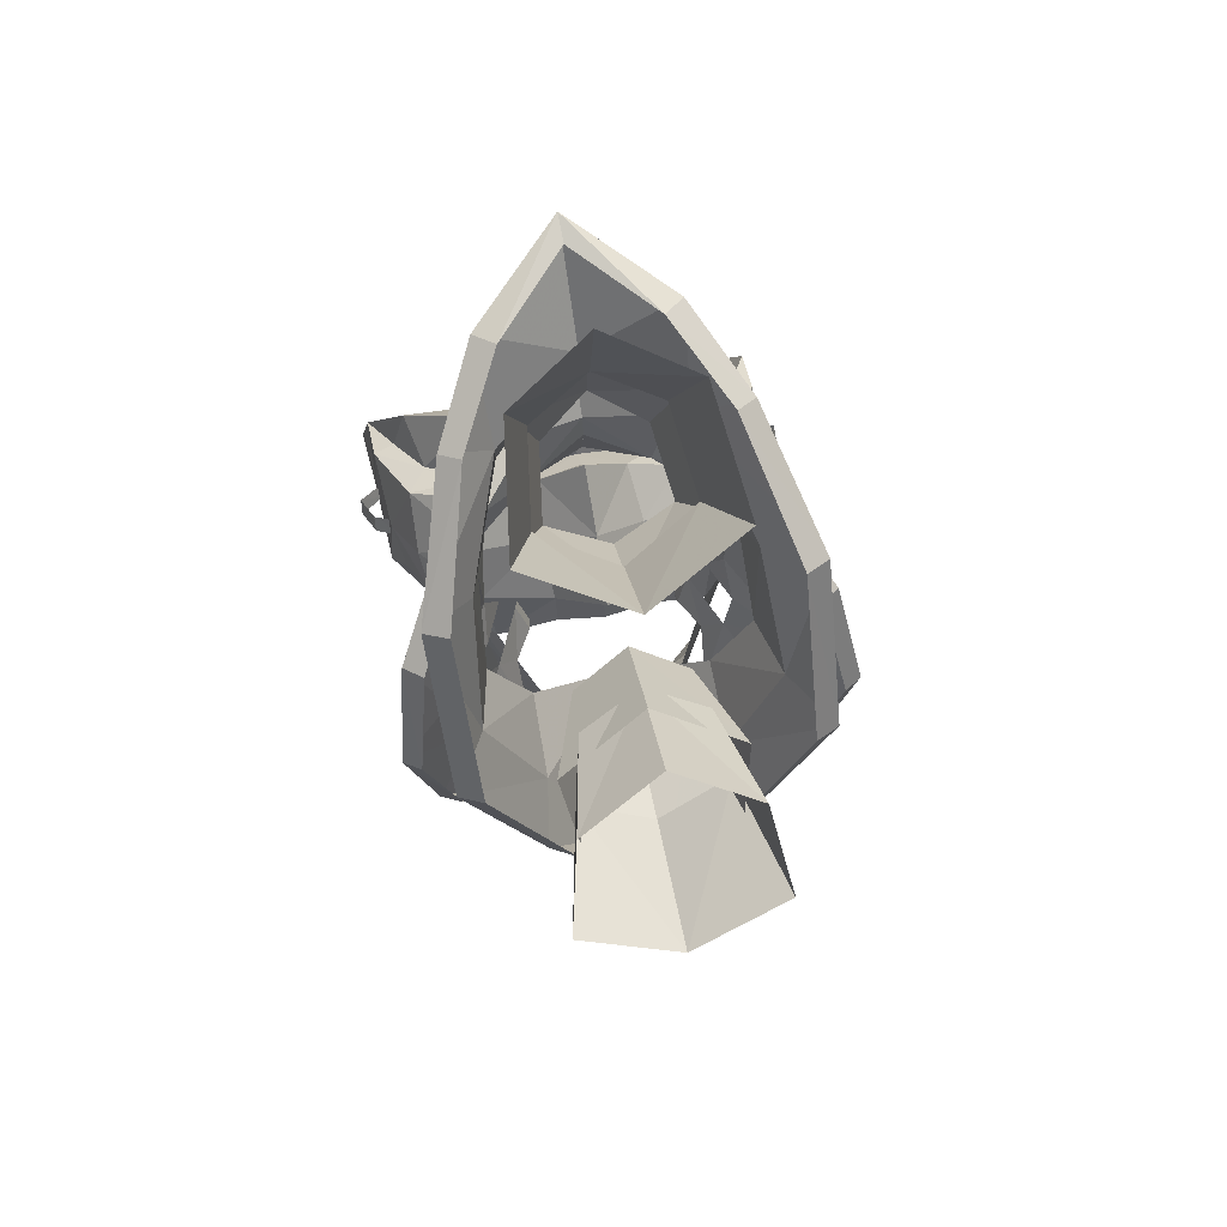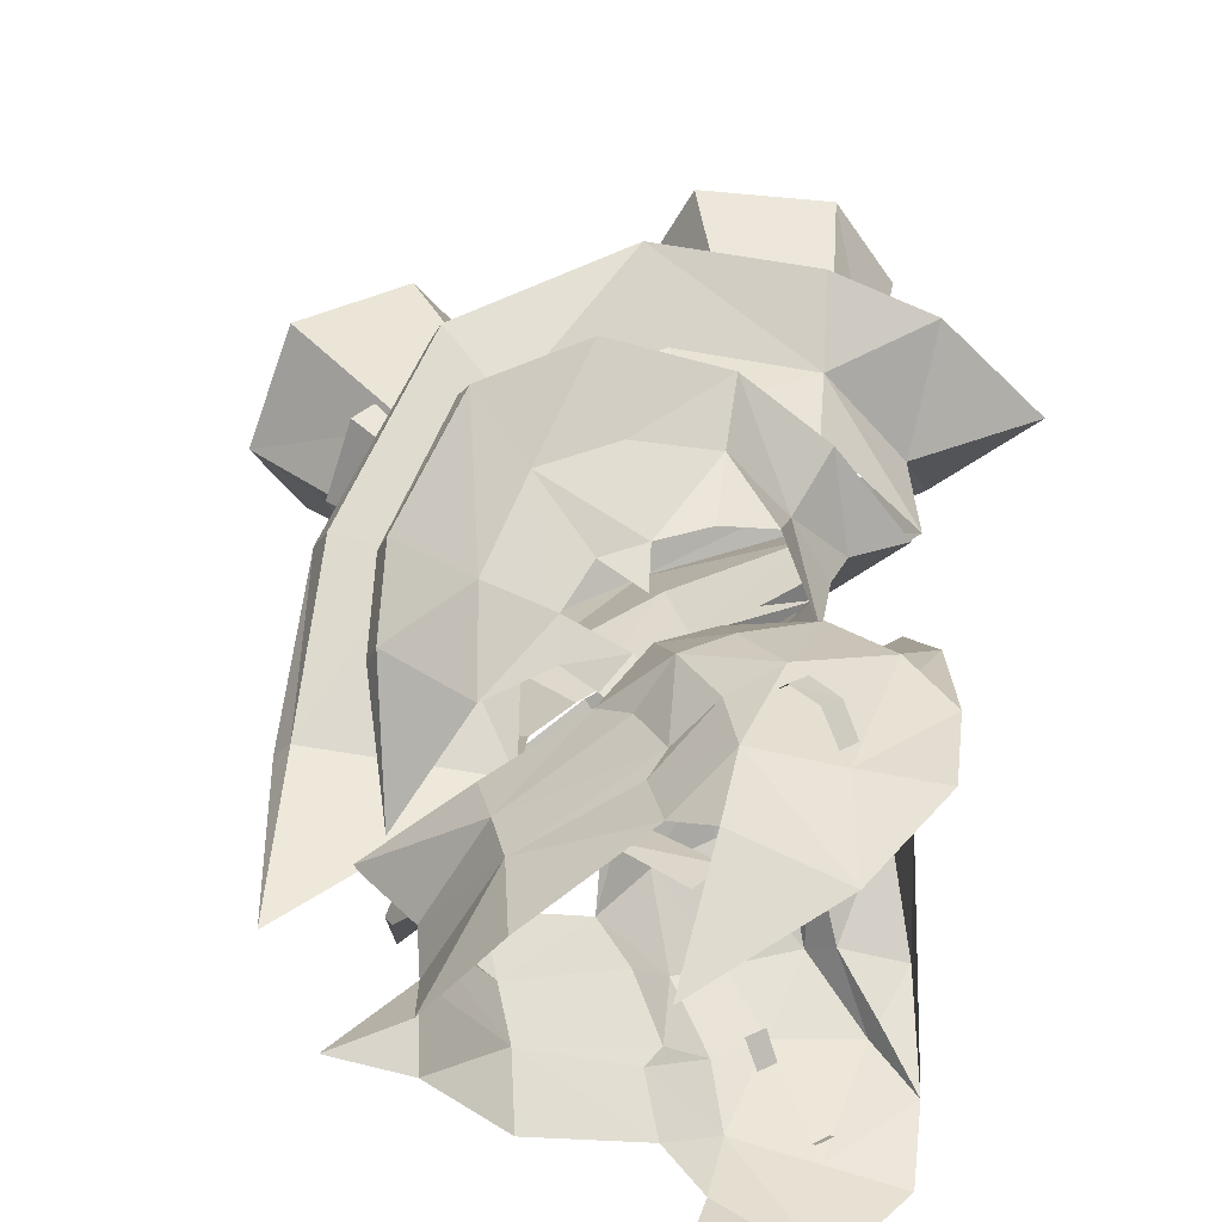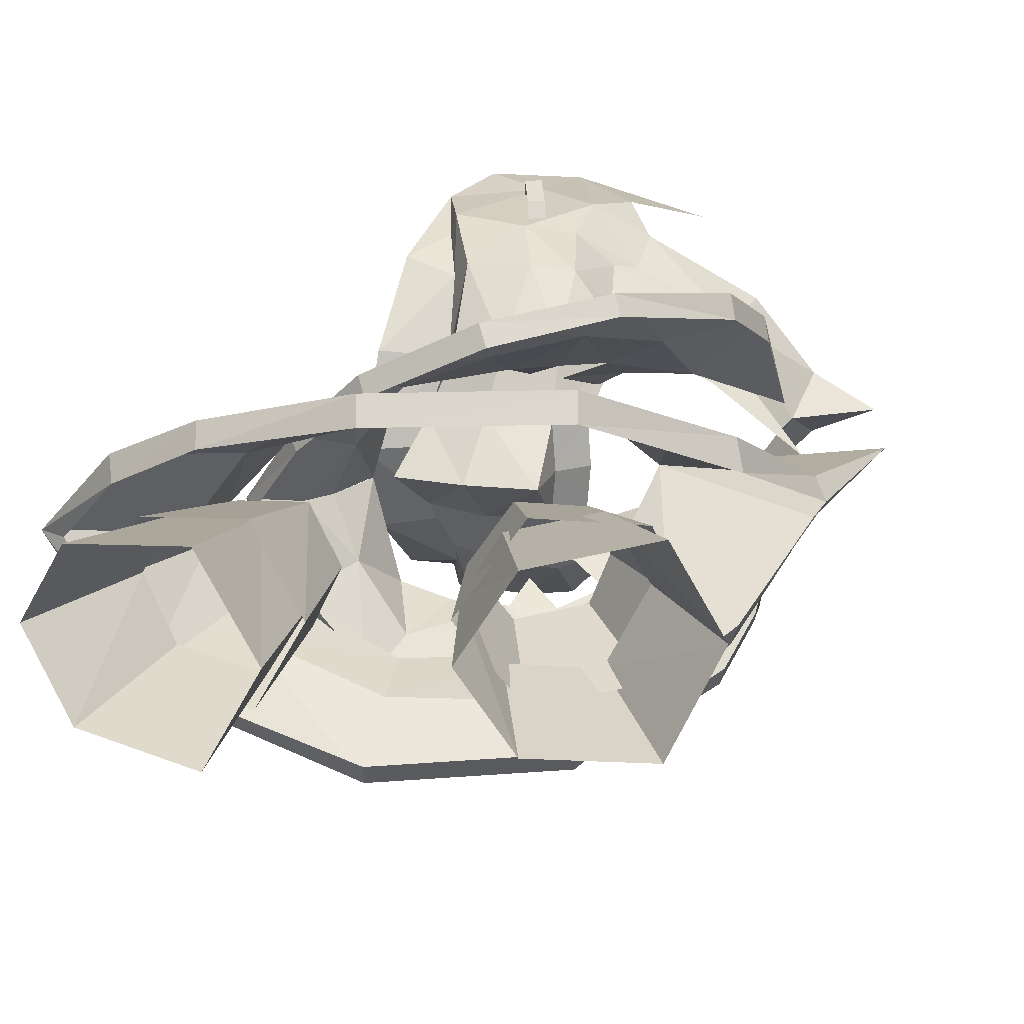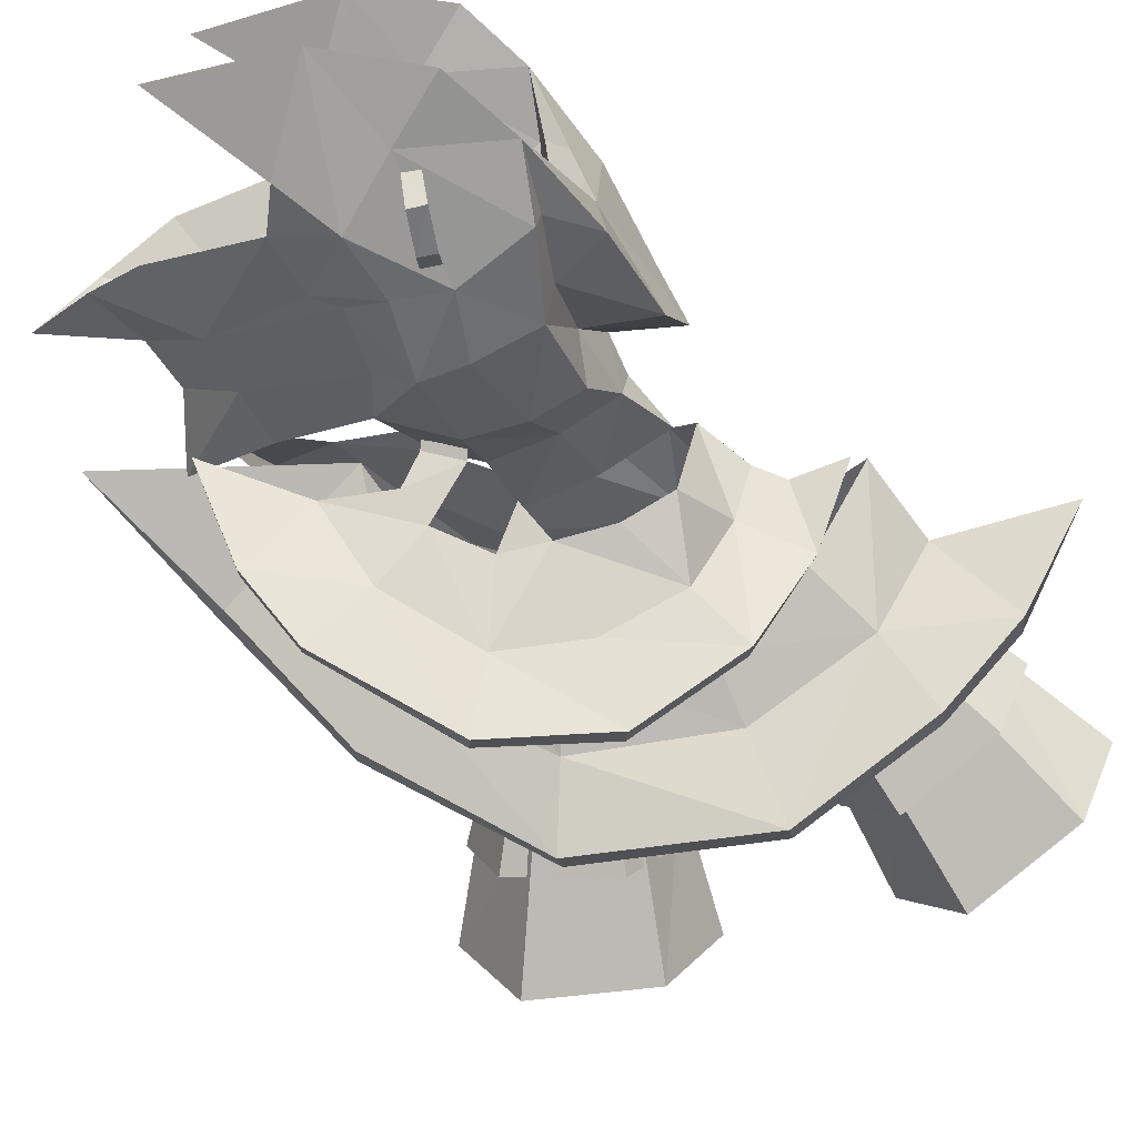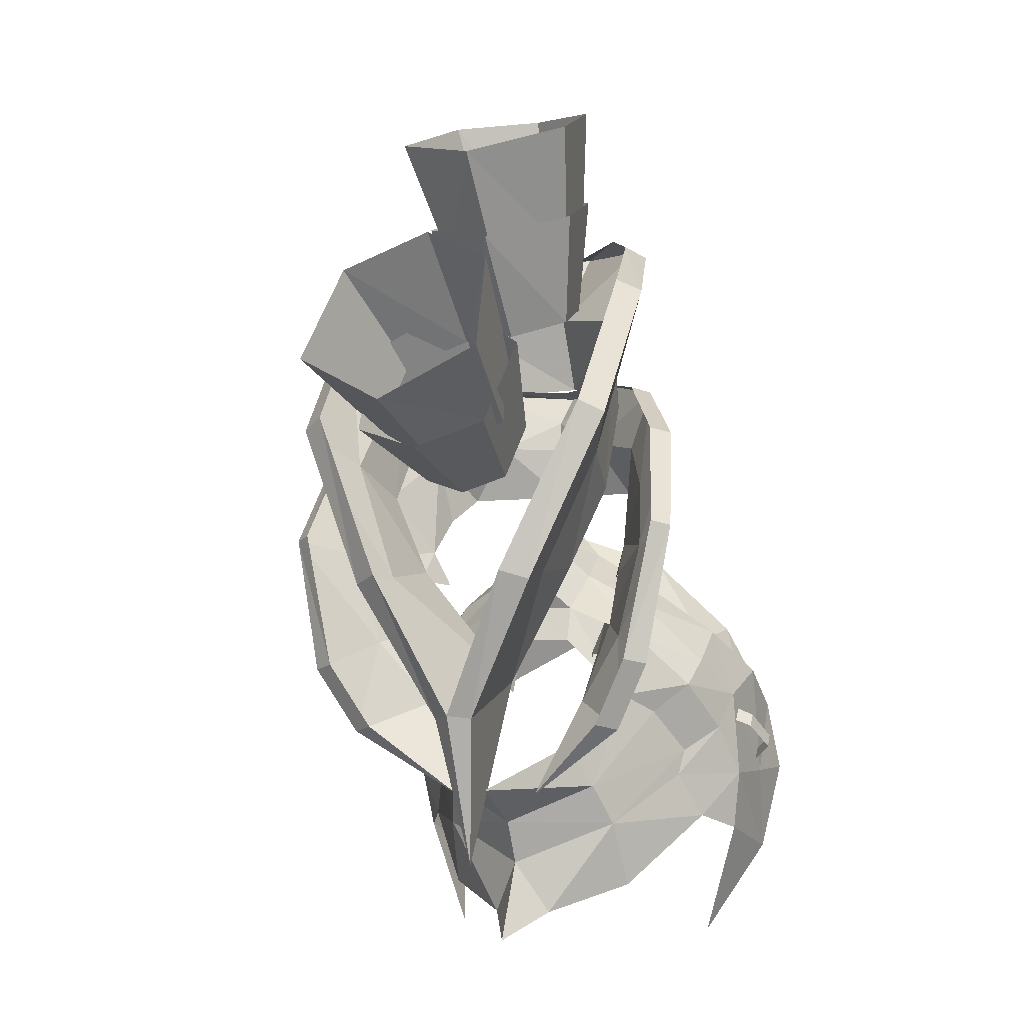
<metadata>
{"format":"obj","ext":"obj","renderer":"f3d","projection":"perspective","resolution":1024,"background":"white","views":[{"elev":72.0,"azim":79.1,"up":"+Z"},{"elev":42.9,"azim":-159.2,"up":"+Y"},{"elev":20.5,"azim":47.7,"up":"+Y"},{"elev":-73.0,"azim":-118.0,"up":"+Y"},{"elev":-6.6,"azim":112.9,"up":"+Z"}]}
</metadata>
<code>
g common_shoulder_44540
v 2.83 -1.649 7.25
v 2.76 -3.585 6.032
v 4.715 -1.904 6.17
v 4.282 -4.109 4.983
v 1.369 -7.51 -2.244
v -1.378 -7.624 -2.143
v -2.691 -7.317 -5.46
v 1.146 -6.309 3.851
v 0.1415 -5.582 3.596
v -1.301 -7.394 2.247
v -1.548 -6.588 2.294
v 6.532 -1.741 4.677
v 5.631 -4.353 3.484
v 1.446 -3.088 5.04
v 4.304 -6.209 1.479
v 3.081 -6.397 2.534
v 1.279 -7.25 1.137
v 5.653 -1e-06 8.082
v 4.715 -1.904 6.17
v 7.753 -1e-06 6.494
v 6.532 -1.741 4.677
v 3.368 -1e-06 9.318
v 2.83 -1.649 7.25
v -0.1347 -3.378 7.033
v 1.446 -3.088 5.04
v 0.3846 -1e-06 8.251
v 1.708 -1e-06 6.214
v 2.462 -6.956 -0.2981
v 1.708 -1e-06 6.214
v 2.584 -1e-06 7.347
v 5.631 -4.353 3.484
v 6.326 -4.015 0.9987
v 6.532 -1.741 4.677
v 6.918 -1.741 3.304
v 6.532 -1.741 4.677
v 6.918 -1.741 3.304
v 6.768 -1e-06 4.716
v 7.154 -1e-06 3.355
v 5.522 -3.865 -6.857
v 6.647 -3.65 -4.317
v 2.585 -6.21 -4.038
v 3.687 -5.53 -2.304
v 8.75 -2.481 -1.133
v 6.326 -4.015 0.9987
v 7.673 -3.158 -2.757
v 5.01 -4.901 0.3285
v 0.4624 -7.87 0.2596
v -0.6545 -8.294 -0.6247
v 0.8573 -7.89 -0.2216
v -0.2539 -8.334 -1.095
v -1.444 -7.382 -1.312
v -1.08 -7.402 -1.744
v 1.269 -6.499 0.9196
v 1.716 -6.499 0.3888
v 4.282 4.109 4.983
v 2.76 3.585 6.032
v 4.715 1.904 6.17
v 2.83 1.649 7.25
v -1.378 7.624 -2.143
v 1.369 7.51 -2.244
v -2.691 7.317 -5.46
v 1.03 7.149 -4.578
v -1.548 6.588 2.294
v 0.1415 5.582 3.596
v -1.301 7.394 2.247
v 1.146 6.309 3.851
v 5.631 4.353 3.484
v 6.532 1.741 4.677
v 1.446 3.088 5.04
v 3.081 6.397 2.534
v 4.304 6.209 1.479
v 1.279 7.25 1.137
v 6.532 1.741 4.677
v 4.715 1.904 6.17
v 2.83 1.649 7.25
v 1.446 3.088 5.04
v -0.1347 3.378 7.033
v 2.462 6.956 -0.2981
v 6.918 1.741 3.304
v 6.326 4.015 0.9987
v 6.532 1.741 4.677
v 5.631 4.353 3.484
v 6.918 1.741 3.304
v 6.532 1.741 4.677
v 3.687 5.53 -2.304
v 6.647 3.65 -4.317
v 2.585 6.21 -4.038
v 5.522 3.865 -6.857
v 5.01 4.901 0.3285
v 6.326 4.015 0.9987
v 7.673 3.158 -2.757
v 8.75 2.481 -1.133
v -0.2539 8.334 -1.095
v -0.6545 8.294 -0.6247
v 0.8573 7.89 -0.2216
v 0.4624 7.87 0.2596
v -1.08 7.402 -1.744
v -1.444 7.382 -1.312
v 1.716 6.499 0.3888
v 1.269 6.499 0.9196
v 8.392 4.193 3.829
v 7.973 3.481 2.664
v 6.392 3.226 4.03
v 6.865 2.81 2.704
v 10.43 5.303 3.202
v 10.38 6.211 6.852
v 8.165 4.477 5.916
v 10.18 7.51 11.32
v 8.686 5.66 9.496
v 6.847 5.48 13.62
v 6.389 4.468 11.36
v 9.474 3.39 0.674
v 3.065 2.102 2.401
v 3.659 2.102 1.245
v 12.31 8.174 7.36
v 12.41 7.174 2.001
v 11.68 5.721 -0.528
v 10.72 6.823 11.5
v 12.76 7.525 7.538
v 10.18 7.51 11.32
v 12.31 8.174 7.36
v 7.363 4.842 13.8
v 6.847 5.48 13.62
v 4.138 2.909 14.46
v 4.643 2.499 14.55
v 12.81 6.38 2.179
v 12.08 4.927 -0.3497
v 12.41 7.174 2.001
v 11.68 5.721 -0.528
v 7.064 4.353 7.197
v 5.714 4.108 8.696
v 4.57 2.11 11.95
v 4.138 2.909 14.46
v 1.635 -1e-06 14.48
v 2.474 -1e-06 14.65
v 3.154 -1e-06 13.17
v 3.296 -1e-06 11.95
v 14.51 0 16.36
v 15.74 3.166 14.32
v 11.34 0 12.91
v 12.14 2.041 11.6
v 17.76 2.627 10.98
v 13.43 1.694 9.455
v 18.31 0 10.06
v 13.79 0 8.862
v 4.835 0 22.55
v 6.501 2.625 22.15
v 4.204 0 17.96
v 5.551 1.798 17.69
v 10.1 3.163 20.66
v 8 2.164 16.67
v 11.62 0 19.74
v 8.82 0 16.04
v 6.865 -2.811 2.704
v 7.973 -3.481 2.664
v 6.392 -3.226 4.03
v 8.392 -4.194 3.829
v 8.165 -4.477 5.916
v 10.38 -6.211 6.852
v 10.43 -5.304 3.202
v 6.389 -4.468 11.36
v 8.686 -5.66 9.496
v 6.847 -5.48 13.62
v 10.18 -7.511 11.32
v 9.474 -3.39 0.674
v 3.659 -2.102 1.245
v 3.065 -2.102 2.401
v 12.31 -8.174 7.36
v 12.41 -7.174 2.001
v 11.68 -5.721 -0.528
v 12.31 -8.174 7.36
v 12.76 -7.525 7.538
v 10.18 -7.511 11.32
v 10.72 -6.824 11.5
v 6.847 -5.48 13.62
v 7.363 -4.842 13.8
v 4.643 -2.499 14.55
v 4.138 -2.909 14.46
v 11.68 -5.721 -0.528
v 12.08 -4.927 -0.3497
v 12.41 -7.174 2.001
v 12.81 -6.38 2.179
v 7.064 -4.353 7.197
v 5.714 -4.109 8.696
v 4.138 -2.909 14.46
v 4.57 -2.11 11.95
v 12.14 -2.041 11.6
v 15.74 -3.166 14.32
v 13.43 -1.695 9.455
v 17.76 -2.628 10.98
v 5.551 -1.798 17.69
v 6.501 -2.625 22.15
v 8 -2.164 16.67
v 10.1 -3.163 20.66
v 6.119 5.084 19.58
v 10.97 6.579 17.05
v 5.339 3.224 17.14
v 9.357 4.76 14.81
v 10.11 4.695 9.231
v 12.55 5.209 10.36
v 10.33 3.204 6.04
v 13.38 3.259 5.611
v 15.77 3.659 5.148
v 14.97 6.461 11.53
v 7.822 4.432 12.91
v 10.97 6.579 17.05
v 11.46 5.691 17.47
v 14.97 6.461 11.53
v 15.46 5.561 11.99
v 15.77 3.659 5.148
v 16.4 2.661 5.462
v 14.65 0.7617 -0.114
v 15.26 0 -0.01462
v 6.119 5.084 19.58
v 6.612 4.343 20
v 2.81 3.388 20.69
v 3.486 2.646 21.11
v -0.5123 0 21.34
v 0.555 0 21.16
v 9.357 -4.76 14.81
v 10.97 -6.579 17.05
v 5.339 -3.224 17.14
v 6.119 -5.084 19.58
v 13.38 -3.259 5.611
v 12.55 -5.209 10.36
v 10.33 -3.204 6.04
v 10.11 -4.695 9.231
v 14.97 -6.462 11.53
v 15.77 -3.659 5.148
v 7.822 -4.433 12.91
v 15.46 -5.561 11.99
v 11.46 -5.691 17.47
v 14.97 -6.462 11.53
v 10.97 -6.579 17.05
v 16.4 -2.661 5.462
v 15.77 -3.659 5.148
v 14.65 -0.762 -0.114
v 6.612 -4.343 20
v 6.119 -5.084 19.58
v 3.486 -2.647 21.11
v 2.81 -3.388 20.69
v 8.422 0 -5.887
v 9.204 0 -4.223
v 7.621 -1.161 -7.938
v 9.815 0 -8.957
v 3.493 -5.743 -1.281
v 1.03 -7.149 -4.578
v -3.252 -7.467 0.8031
v -1.548 -6.588 2.294
v -1.873 -6.036 4.162
v -3.252 -7.467 0.8031
v 0.1415 -5.582 3.596
v -1.566 0 4.057
v -0.1347 -3.378 7.033
v 0.3846 -1e-06 8.251
v -3.252 -7.467 0.8031
v -1.873 -6.036 4.162
v 2.584 -1e-06 7.347
v 0.5857 -5.752 -8.971
v 7.753 -1e-06 6.494
v 6.532 -1.741 4.677
v 6.768 -1e-06 4.716
v 4.304 -6.209 1.479
v 2.585 -6.21 -4.038
v -3.936 -7.804 -1.987
v 2.462 -6.956 -0.2981
v 3.493 -5.743 -1.281
v 3.687 -5.53 -2.304
v 5.01 -4.901 0.3285
v 3.493 -5.743 -1.281
v 11.63 0 -2.923
v 7.621 1.161 -7.938
v 3.493 5.743 -1.281
v -3.252 7.467 0.8031
v -3.252 7.467 0.8031
v -1.873 6.036 4.162
v -1.548 6.588 2.294
v 0.1415 5.582 3.596
v -0.1347 3.378 7.033
v -1.873 6.036 4.162
v -3.252 7.467 0.8031
v 0.5857 5.752 -8.971
v 6.532 1.741 4.677
v 4.304 6.209 1.479
v 2.585 6.21 -4.038
v -3.936 7.804 -1.987
v 3.493 5.743 -1.281
v 2.462 6.956 -0.2981
v 3.687 5.53 -2.304
v 5.01 4.901 0.3285
v 3.493 5.743 -1.281
v 10.49 1.713 -3.084
v 10.49 1.713 -3.084
v 4.193 3.585 9.744
v 2.911 0.008493 9.876
v 6.614 3.801 5.808
v 1.635 -1e-06 14.48
v 10.49 -1.713 -3.084
v 10.49 -1.713 -3.084
v 4.193 -3.585 9.744
v 2.911 -0.008694 9.876
v 6.614 -3.802 5.808
v 14.65 0.7617 -0.114
v 12.97 0 -5.829
v 8.759 0 1.509
v -0.5123 0 21.34
v 2.81 3.388 20.69
v 2.83 0 17.88
v 12.97 0 -5.829
v 1.463 0 14.95
v 4.526 3.173 14.31
v 14.65 -0.762 -0.114
v 2.81 -3.388 20.69
v 4.526 -3.173 14.31
f 1 2 3
f 3 2 4
f 5 6 7
f 8 9 10
f 10 9 11
f 12 3 13
f 13 3 4
f 2 14 8
f 8 14 9
f 15 13 16
f 16 13 4
f 2 8 4
f 4 8 16
f 16 8 17
f 17 8 10
f 18 19 20
f 20 19 21
f 22 23 18
f 18 23 19
f 24 25 26
f 26 25 27
f 28 15 17
f 17 15 16
f 14 1 29
f 29 1 30
f 28 17 5
f 5 17 6
f 31 32 33
f 33 32 34
f 35 36 37
f 37 36 38
f 39 40 41
f 41 40 42
f 43 44 45
f 45 44 46
f 47 48 49
f 49 48 50
f 51 52 48
f 48 52 50
f 53 47 54
f 54 47 49
f 55 56 57
f 57 56 58
f 59 60 61
f 61 60 62
f 63 64 65
f 65 64 66
f 55 57 67
f 67 57 68
f 64 69 66
f 66 69 56
f 55 67 70
f 70 67 71
f 70 66 55
f 55 66 56
f 65 66 72
f 72 66 70
f 73 74 20
f 20 74 18
f 74 75 18
f 18 75 22
f 27 76 26
f 26 76 77
f 70 71 72
f 72 71 78
f 30 58 29
f 29 58 69
f 59 72 60
f 60 72 78
f 79 80 81
f 81 80 82
f 38 83 37
f 37 83 84
f 85 86 87
f 87 86 88
f 89 90 91
f 91 90 92
f 93 94 95
f 95 94 96
f 93 97 94
f 94 97 98
f 95 96 99
f 99 96 100
f 101 102 103
f 103 102 104
f 105 101 106
f 106 101 107
f 108 109 110
f 110 109 111
f 102 101 112
f 112 101 105
f 103 104 113
f 113 104 114
f 109 108 106
f 106 108 115
f 106 115 105
f 105 115 116
f 112 105 117
f 117 105 116
f 118 119 120
f 120 119 121
f 122 118 123
f 123 118 120
f 123 124 122
f 122 124 125
f 126 127 128
f 128 127 129
f 119 126 121
f 121 126 128
f 109 106 130
f 130 106 107
f 131 111 130
f 130 111 109
f 111 132 110
f 110 132 133
f 124 134 125
f 125 134 135
f 133 132 136
f 136 132 137
f 138 139 140
f 140 139 141
f 139 142 141
f 141 142 143
f 142 144 143
f 143 144 145
f 146 147 148
f 148 147 149
f 147 150 149
f 149 150 151
f 150 152 151
f 151 152 153
f 154 155 156
f 156 155 157
f 158 157 159
f 159 157 160
f 161 162 163
f 163 162 164
f 160 157 165
f 165 157 155
f 166 154 167
f 167 154 156
f 168 164 159
f 159 164 162
f 169 168 160
f 160 168 159
f 169 160 170
f 170 160 165
f 171 172 173
f 173 172 174
f 173 174 175
f 175 174 176
f 177 178 176
f 176 178 175
f 179 180 181
f 181 180 182
f 181 182 171
f 171 182 172
f 158 159 183
f 183 159 162
f 162 161 183
f 183 161 184
f 185 186 163
f 163 186 161
f 135 134 177
f 177 134 178
f 137 186 136
f 136 186 185
f 187 188 140
f 140 188 138
f 189 190 187
f 187 190 188
f 145 144 189
f 189 144 190
f 191 192 148
f 148 192 146
f 193 194 191
f 191 194 192
f 153 152 193
f 193 152 194
f 195 196 197
f 197 196 198
f 199 200 201
f 201 200 202
f 203 202 204
f 204 202 200
f 205 198 199
f 199 198 200
f 204 200 196
f 196 200 198
f 206 207 208
f 208 207 209
f 208 209 210
f 210 209 211
f 210 211 212
f 212 211 213
f 214 215 206
f 206 215 207
f 216 217 214
f 214 217 215
f 216 218 217
f 217 218 219
f 220 221 222
f 222 221 223
f 224 225 226
f 226 225 227
f 225 224 228
f 228 224 229
f 225 220 227
f 227 220 230
f 220 225 221
f 221 225 228
f 231 232 233
f 233 232 234
f 235 231 236
f 236 231 233
f 213 235 237
f 237 235 236
f 232 238 234
f 234 238 239
f 238 240 239
f 239 240 241
f 219 218 240
f 240 218 241
f 242 243 40
f 242 244 245
f 246 42 40
f 40 39 244
f 5 7 247
f 11 248 10
f 14 2 1
f 249 250 251
f 249 252 250
f 25 24 252
f 253 254 255
f 253 256 257
f 253 257 254
f 258 23 22
f 247 7 259
f 252 24 250
f 260 261 262
f 32 31 263
f 5 247 264
f 6 17 10
f 7 6 265
f 6 248 265
f 266 267 263
f 5 268 28
f 6 10 248
f 32 263 269
f 268 5 264
f 269 263 267
f 28 268 270
f 45 243 271
f 40 243 45
f 40 244 242
f 45 271 43
f 246 40 45
f 246 45 46
f 86 243 242
f 245 272 242
f 86 85 273
f 272 88 86
f 65 274 63
f 58 56 69
f 275 276 277
f 276 278 277
f 278 77 76
f 255 279 253
f 280 281 253
f 279 280 253
f 22 75 258
f 282 61 62
f 276 77 278
f 262 283 260
f 284 82 80
f 285 62 60
f 65 72 59
f 286 59 61
f 286 274 59
f 284 287 288
f 78 289 60
f 274 65 59
f 290 284 80
f 285 60 289
f 287 284 290
f 291 289 78
f 271 243 91
f 91 243 86
f 242 272 86
f 92 271 91
f 91 86 273
f 89 91 273
f 292 112 117
f 293 129 127
f 111 131 294
f 295 132 294
f 130 107 296
f 132 111 294
f 137 132 295
f 297 133 136
f 170 165 298
f 180 179 299
f 300 184 161
f 300 186 301
f 302 158 183
f 300 161 186
f 301 186 137
f 136 185 297
f 303 304 305
f 306 307 308
f 197 307 195
f 197 198 205
f 303 305 202
f 309 212 213
f 308 307 197
f 310 308 197
f 311 197 205
f 311 310 197
f 305 304 312
f 308 313 306
f 223 313 222
f 230 220 222
f 305 312 224
f 213 237 309
f 222 313 308
f 222 308 310
f 230 222 314
f 222 310 314
f 303 202 203
f 224 312 229
f 305 224 226
f 202 305 201
g 22222222
v 17.18 -0.000141 18.66
v 18.43 3.004 17.15
v 13.41 -0.00014 15.01
v 14.25 2.203 14.01
v 20.7 3.62 13.31
v 15.91 2.652 11.21
v 21.46 -0.000141 11.42
v 16.53 -0.000141 9.74
v 14.25 -2.204 14.01
v 18.43 -3.004 17.15
v 15.91 -2.652 11.21
v 20.7 -3.62 13.31
f 315 316 317
f 317 316 318
f 316 319 318
f 318 319 320
f 319 321 320
f 320 321 322
f 323 324 317
f 317 324 315
f 325 326 323
f 323 326 324
f 322 321 325
f 325 321 326
g 11111111
v 5.802 -0.000141 26.19
v 7.701 3.004 25.71
v 4.895 -0.000141 21.03
v 6.164 2.203 20.72
v 11.79 3.62 23.93
v 9.145 2.652 19.42
v 13.52 -0.000141 22.85
v 10.52 -0.000141 18.6
v 6.164 -2.204 20.72
v 7.701 -3.004 25.71
v 9.145 -2.652 19.42
v 11.79 -3.62 23.93
f 327 328 329
f 329 328 330
f 328 331 330
f 330 331 332
f 331 333 332
f 332 333 334
f 335 336 329
f 329 336 327
f 337 338 335
f 335 338 336
f 334 333 337
f 337 333 338

</code>
